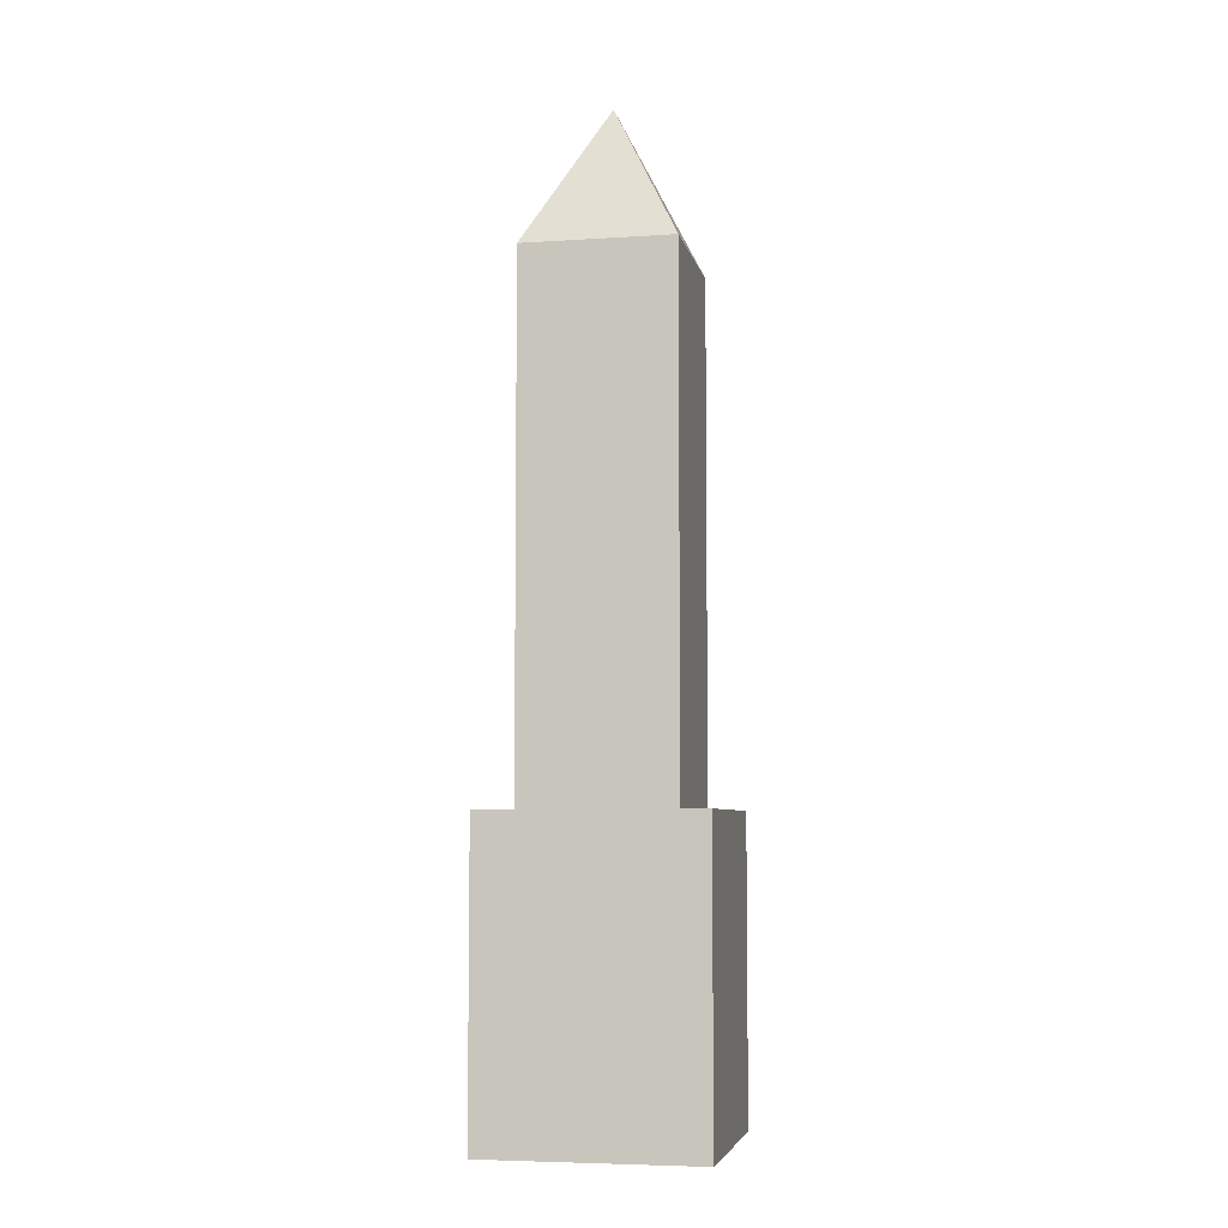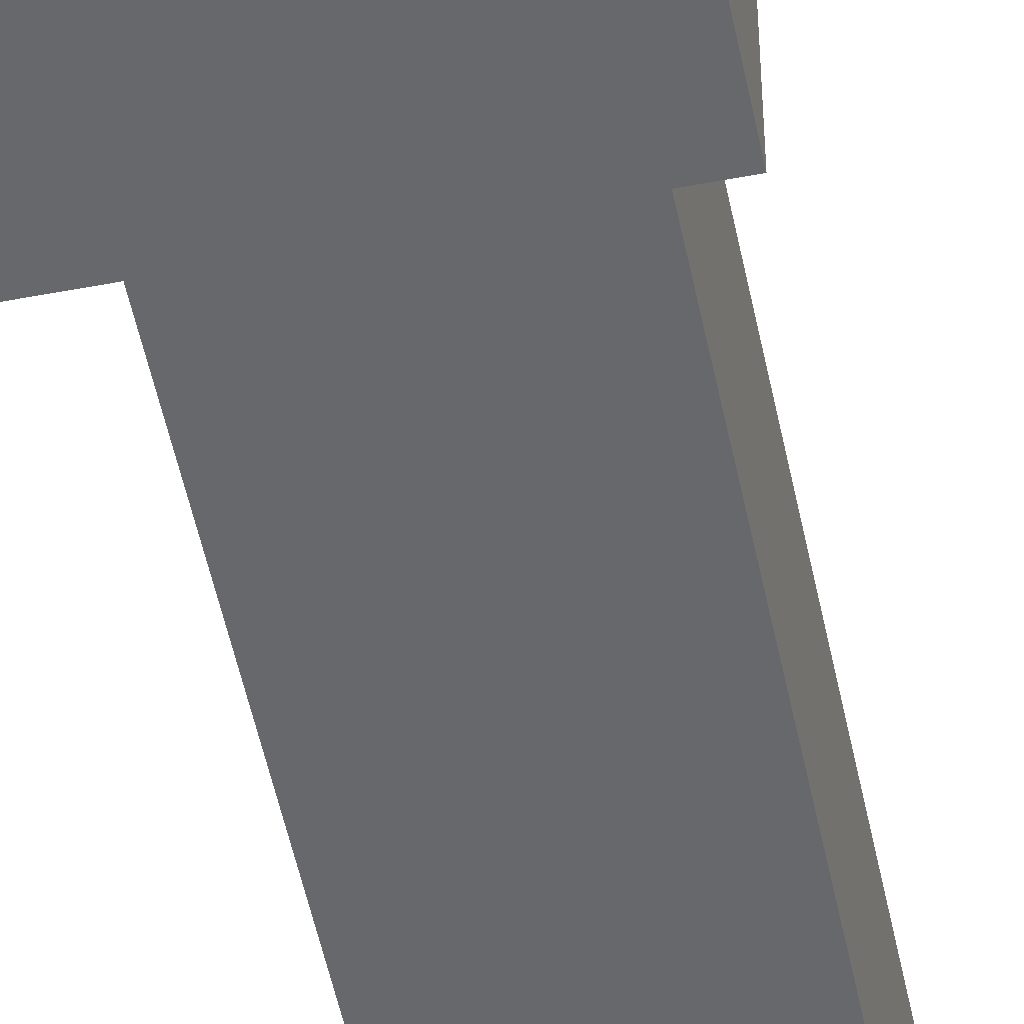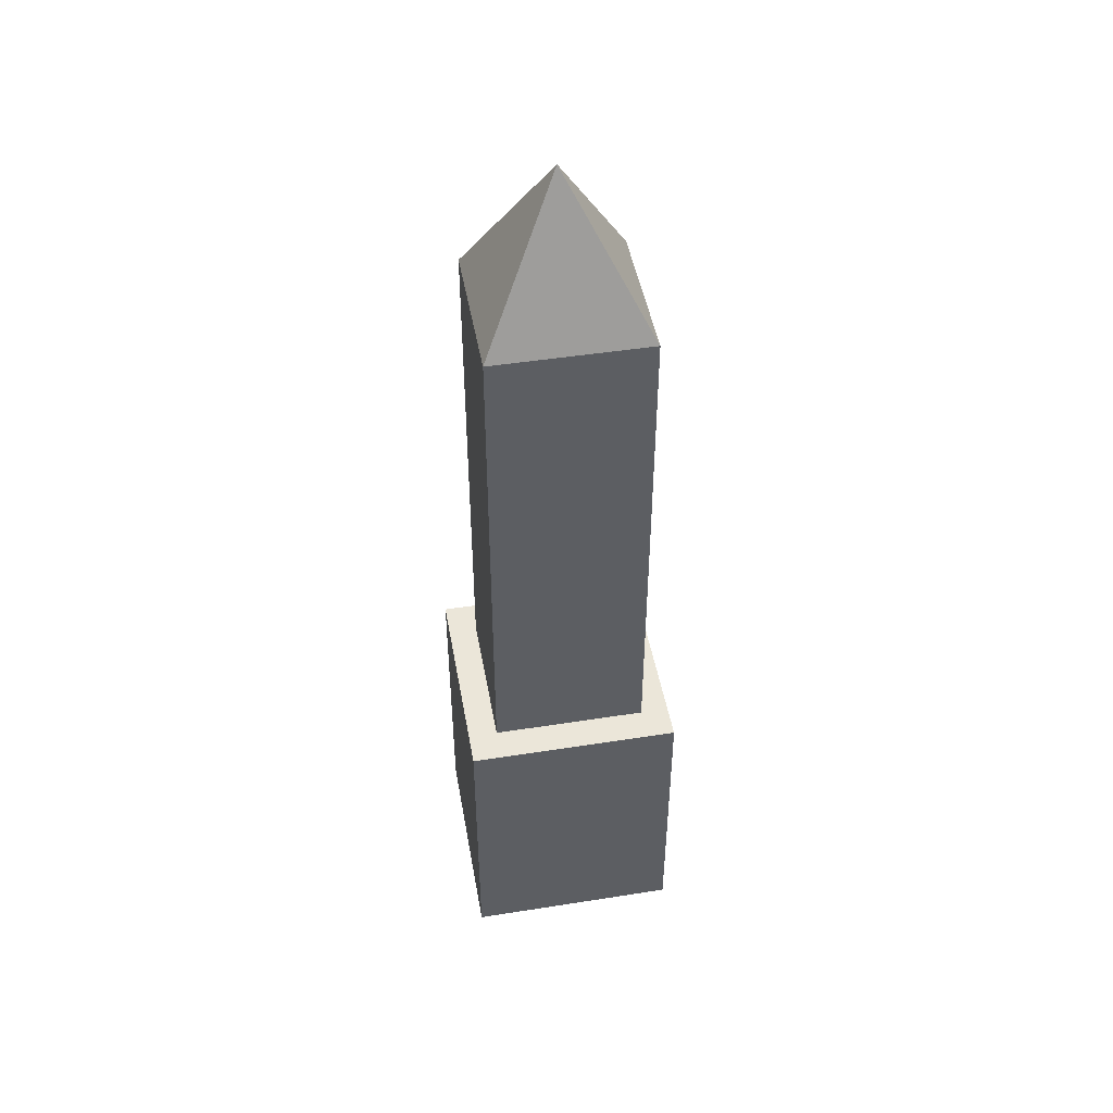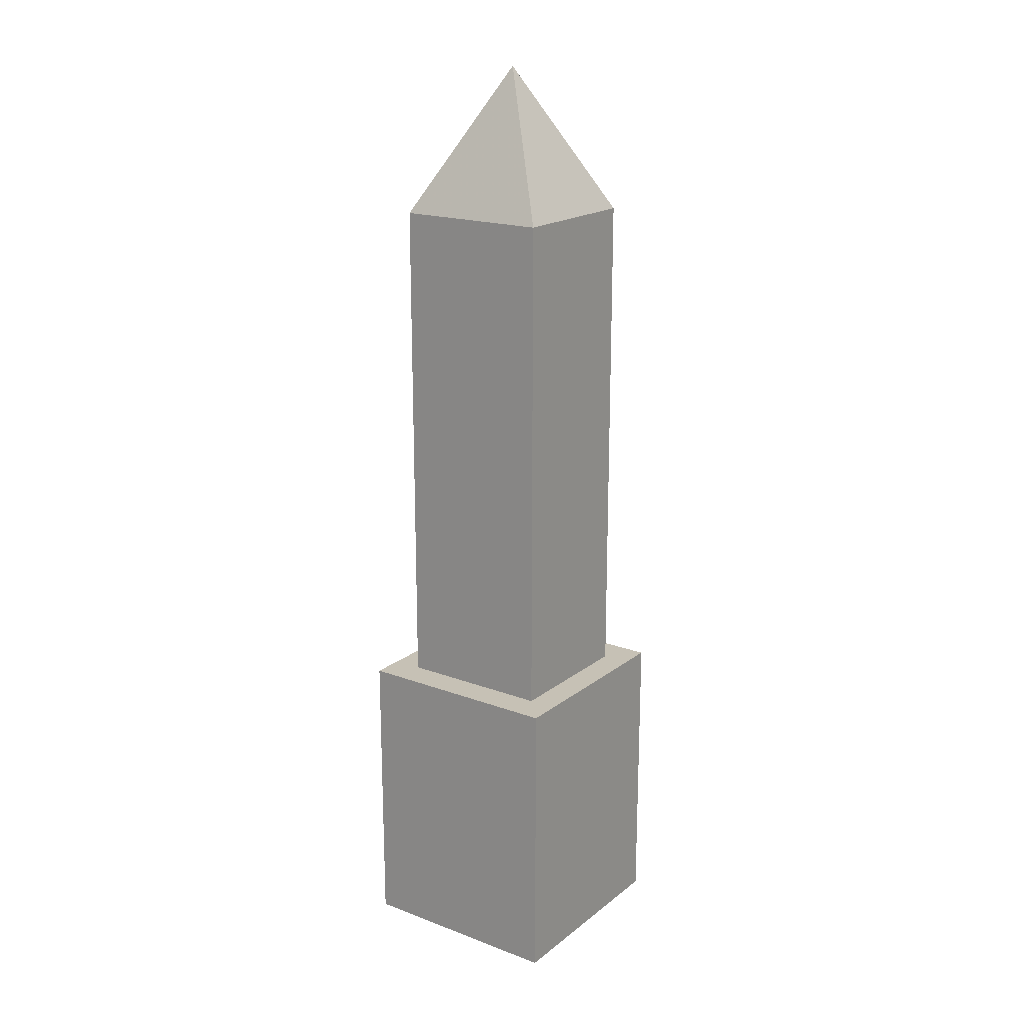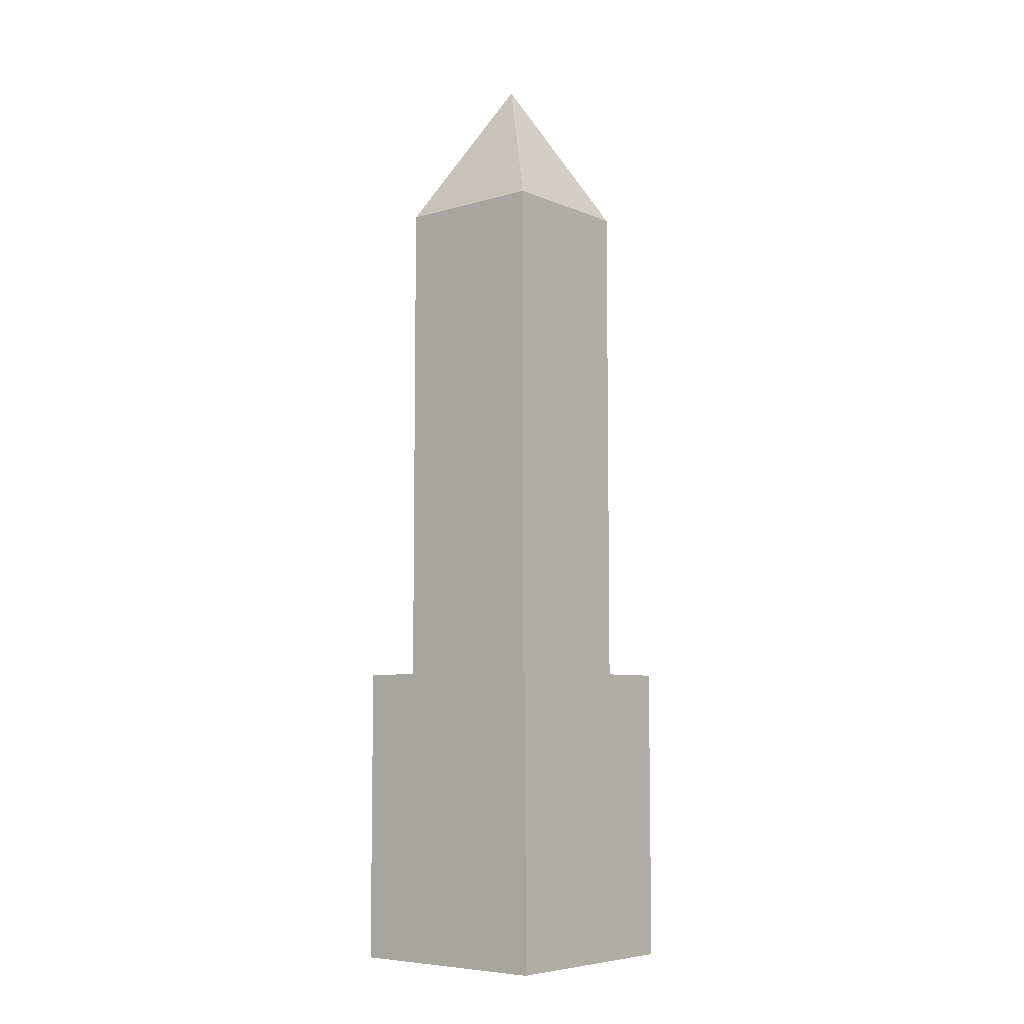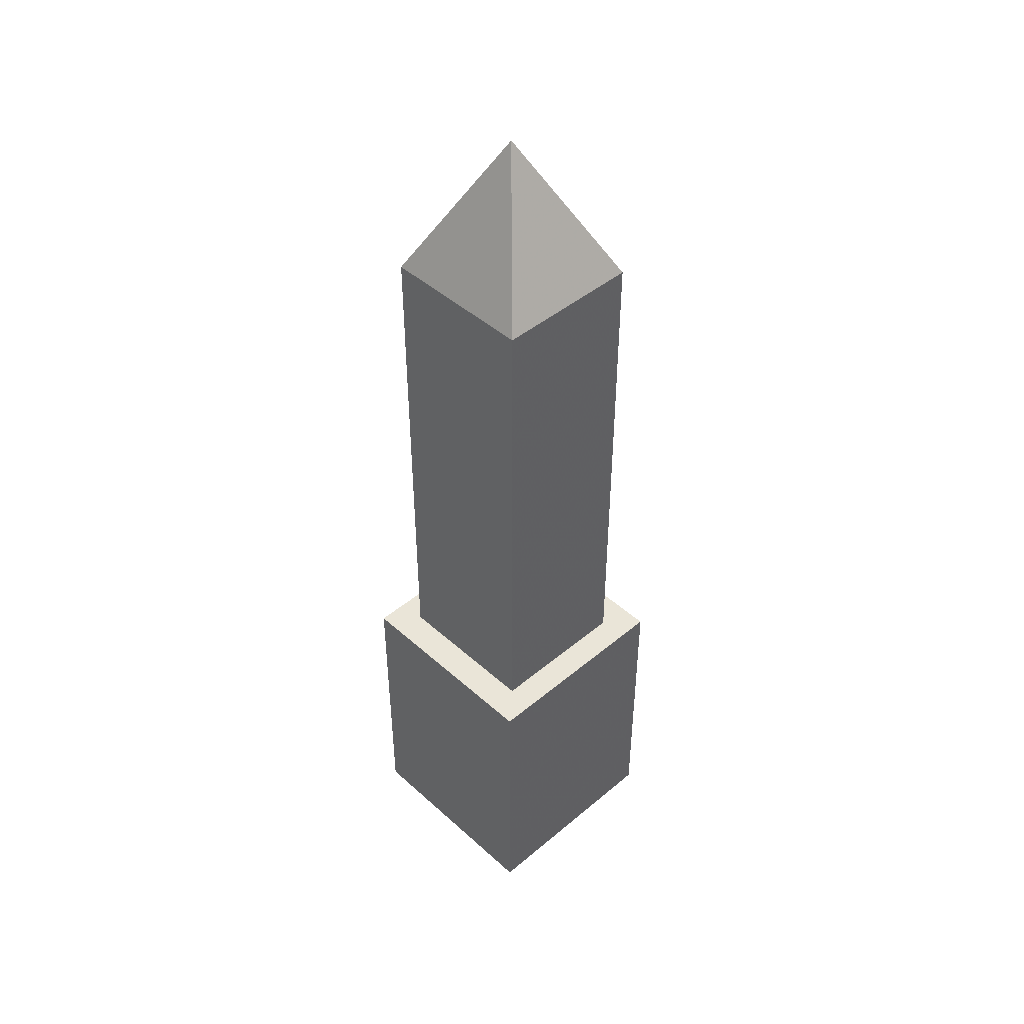
<metadata>
{"format":"obj","ext":"obj","renderer":"f3d","projection":"perspective","resolution":1024,"background":"white","views":[{"elev":-5.9,"azim":101.4,"up":"+Y"},{"elev":-52.4,"azim":11.6,"up":"+Z"},{"elev":47.1,"azim":169.9,"up":"+Y"},{"elev":18.8,"azim":-144.7,"up":"+Y"},{"elev":-6.8,"azim":39.9,"up":"+Y"},{"elev":45.0,"azim":46.0,"up":"+Y"}]}
</metadata>
<code>
g Object
v 0 3.801 0
v 0.3086 1.188 0.293
v -0.3086 1.188 0.293
v -0.3086 1.188 -0.2969
v 0.3086 1.188 -0.2969
v 0.3086 3.219 0.293
v -0.3086 3.219 0.293
v -0.3086 3.219 -0.2969
v 0.3086 3.219 -0.2969
v 0.4258 0 0.4219
v -0.4219 0 0.4219
v 0.4258 0 -0.4258
v -0.4219 0 -0.4258
v 0.4258 1.188 0.4219
v -0.4219 1.188 0.4219
v -0.4219 1.188 -0.4258
v 0.4258 1.188 -0.4258
f 2 7 3
f 7 2 6
f 3 8 4
f 8 3 7
f 4 9 5
f 9 4 8
f 5 6 2
f 6 5 9
f 10 13 12
f 13 10 11
f 10 15 11
f 15 10 14
f 11 16 13
f 16 11 15
f 13 17 12
f 17 13 16
f 12 14 10
f 14 12 17
f 16 5 17
f 16 4 5
f 15 4 16
f 15 3 4
f 17 2 14
f 17 5 2
f 14 3 15
f 14 2 3
f 6 1 7
f 8 1 9
f 7 1 8
f 9 1 6

</code>
